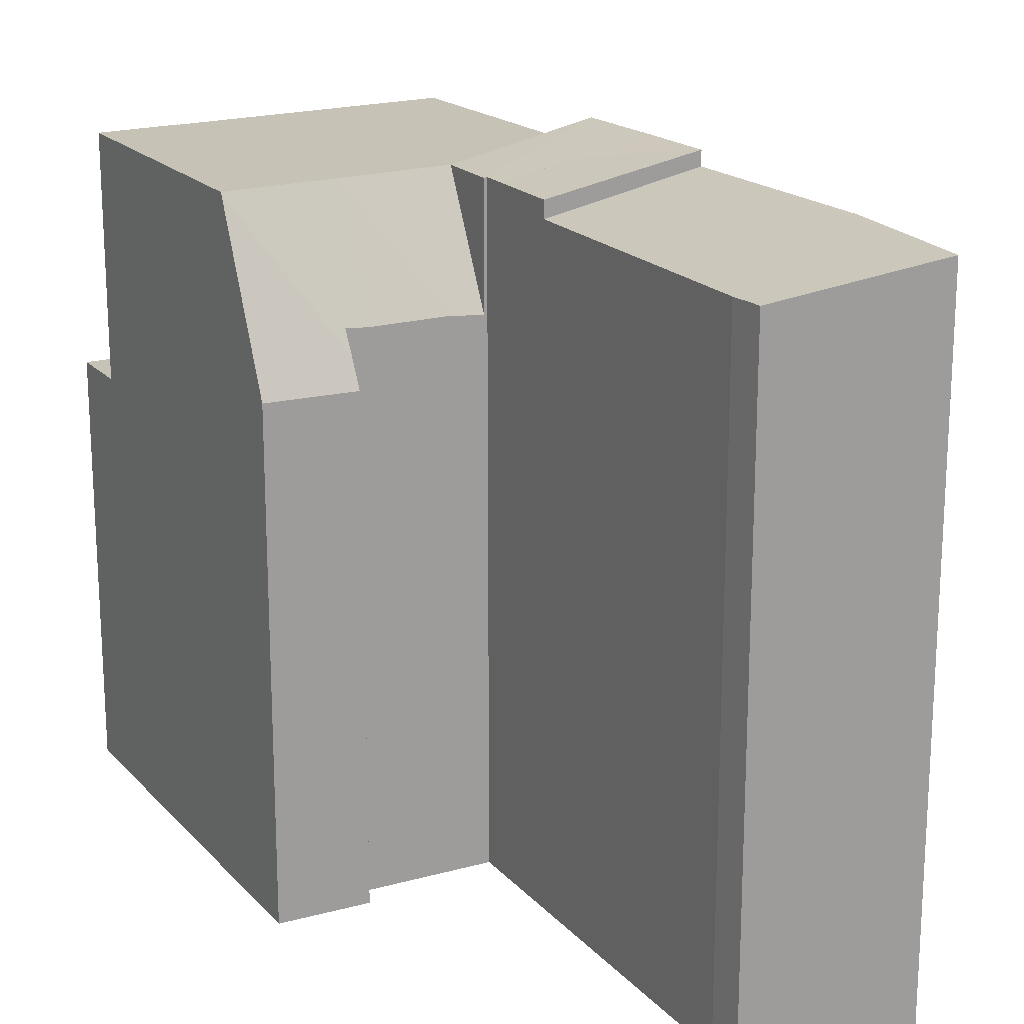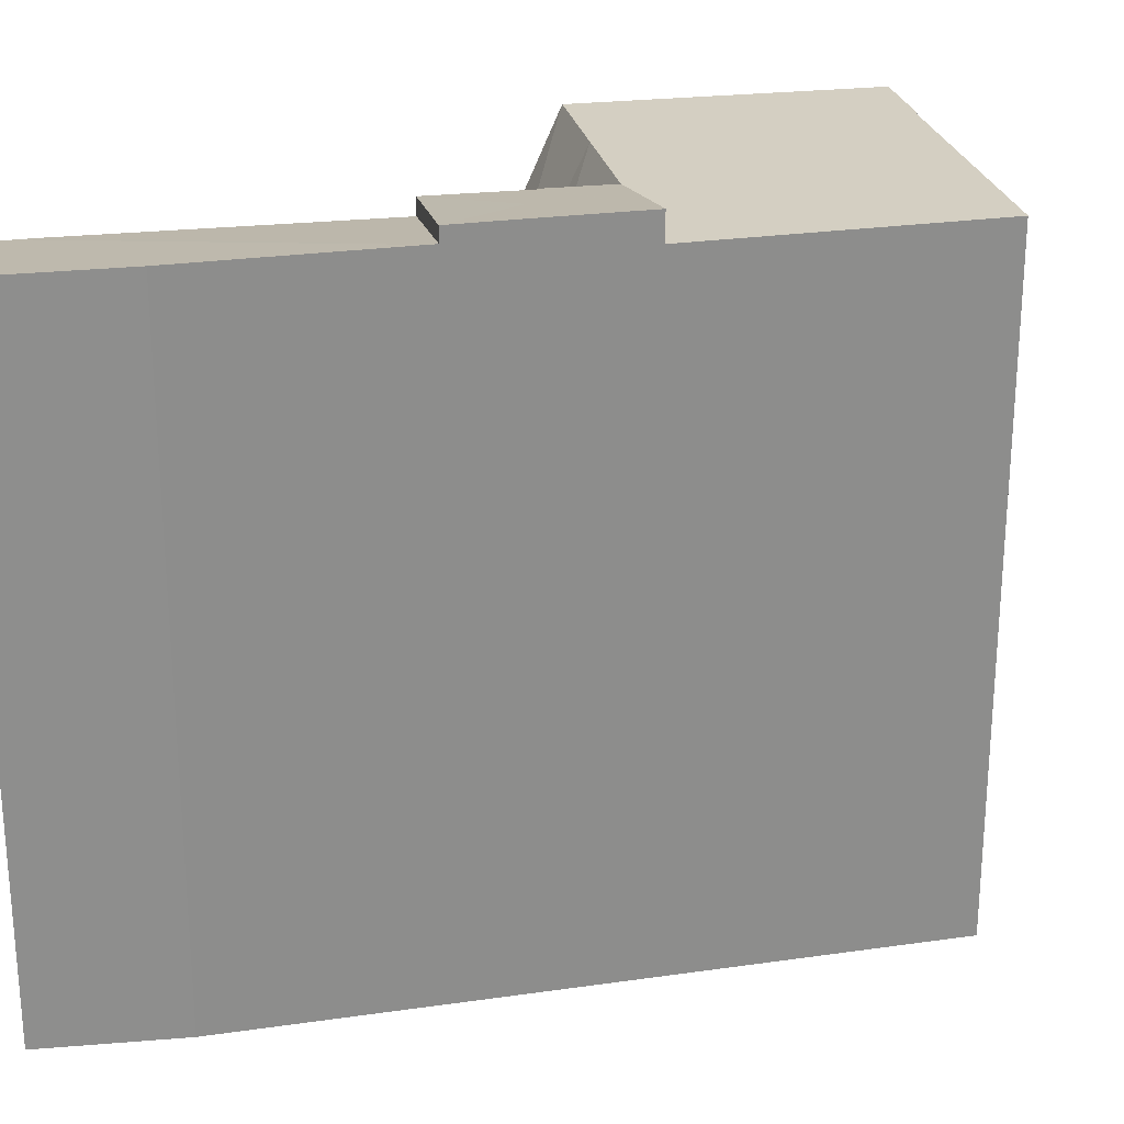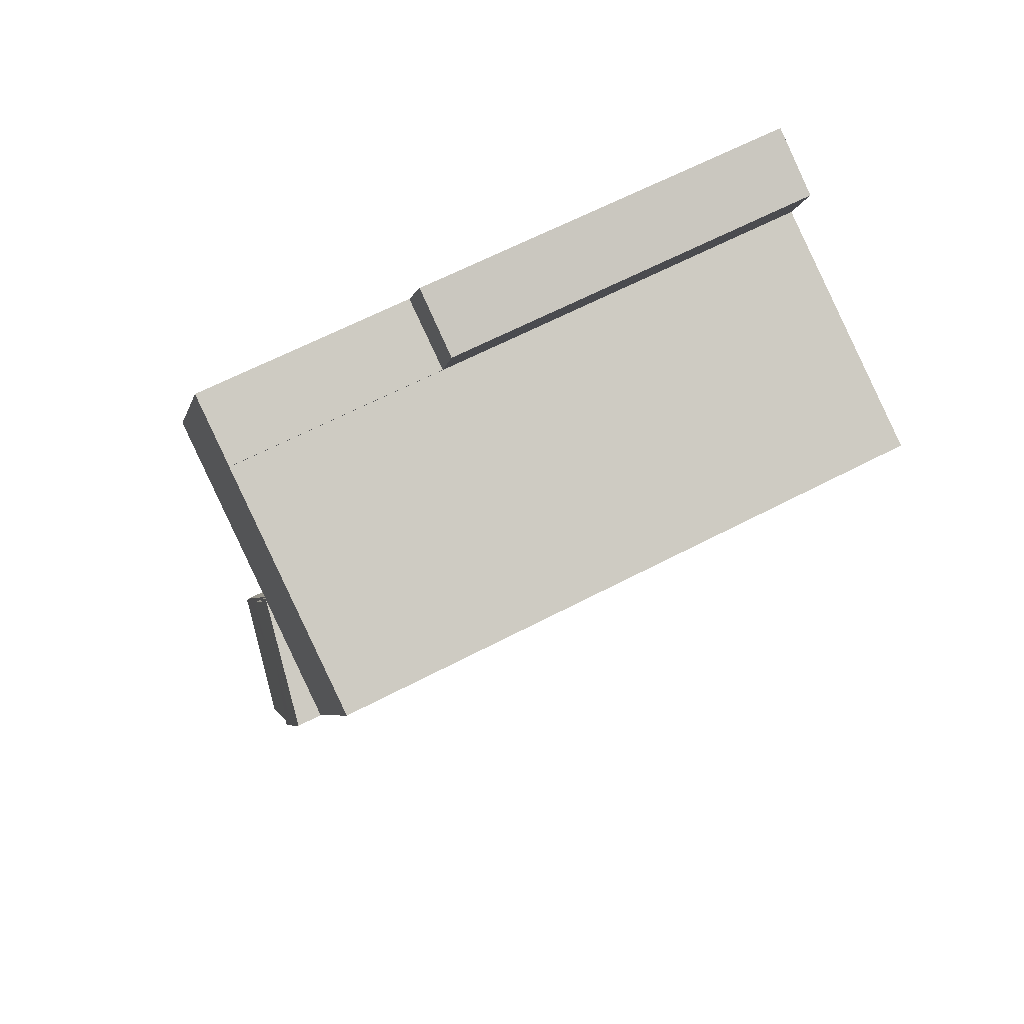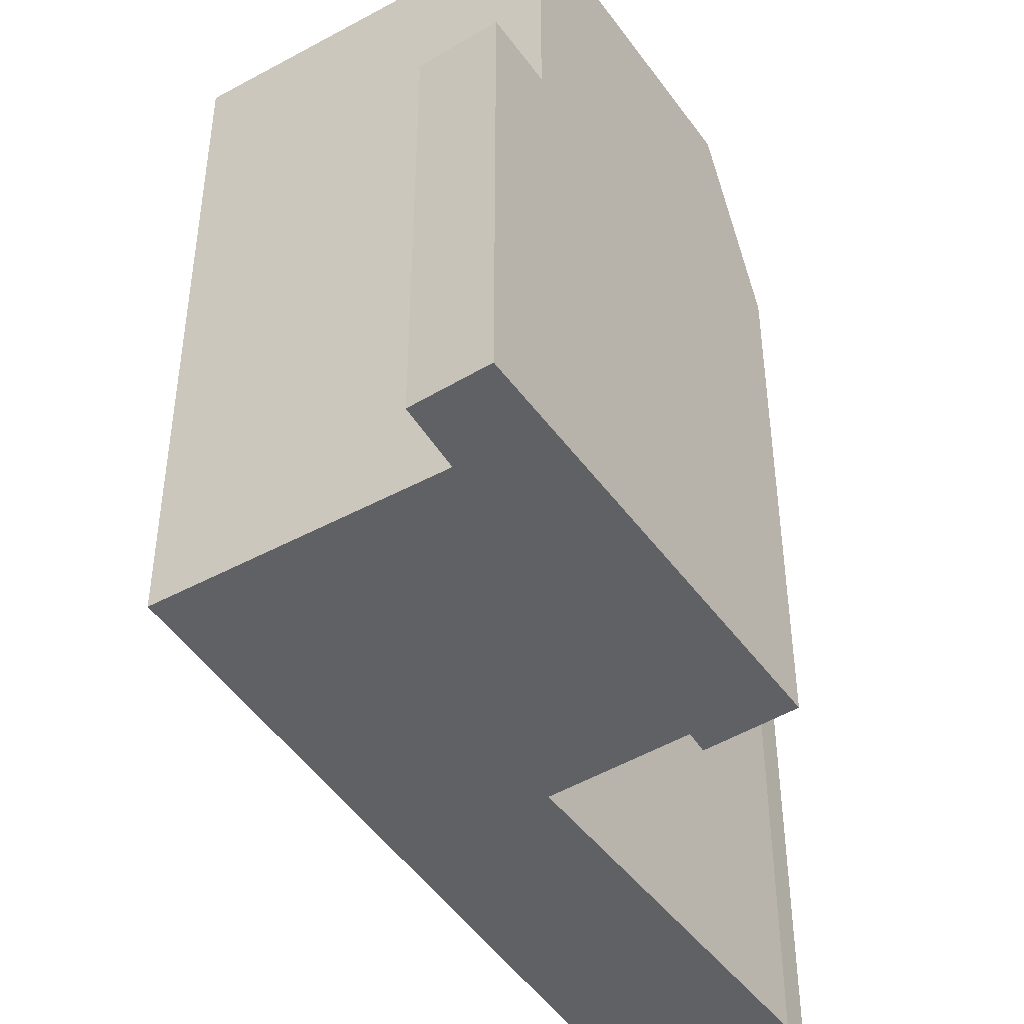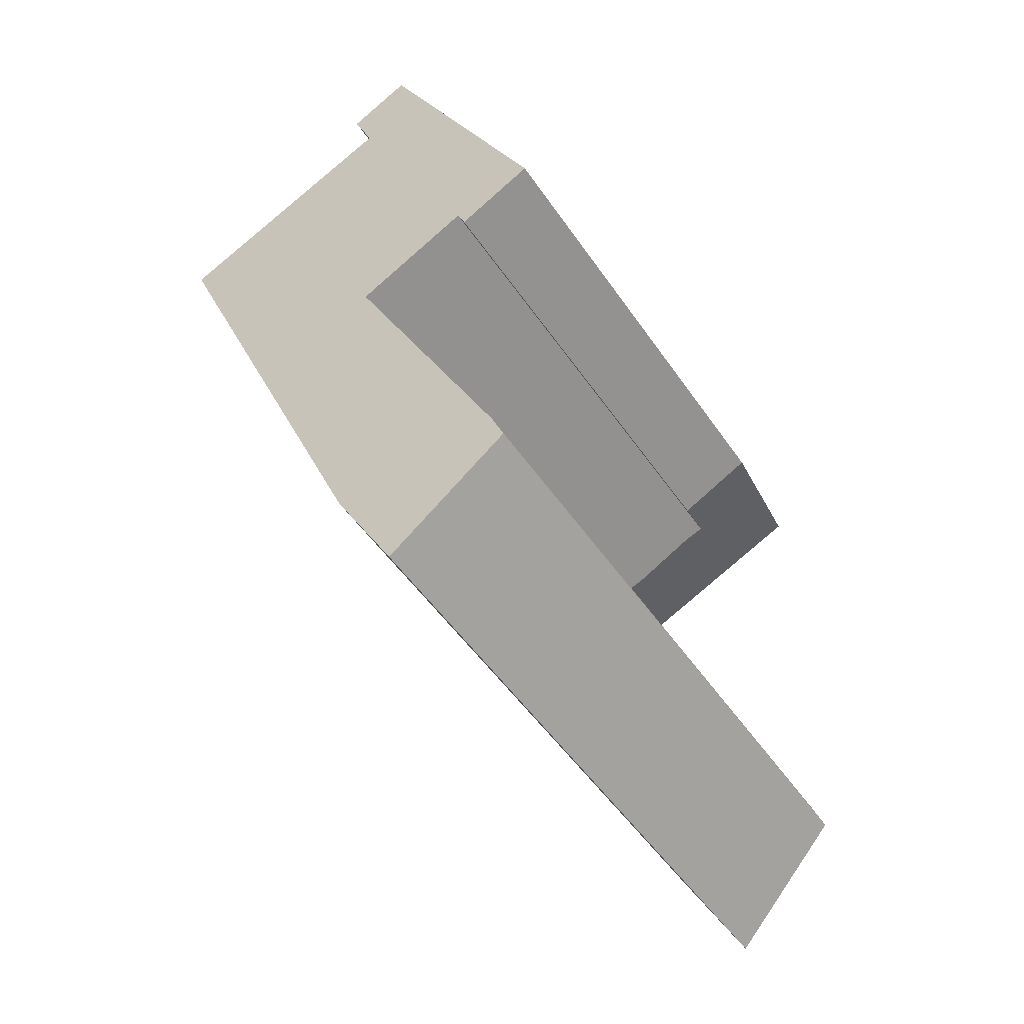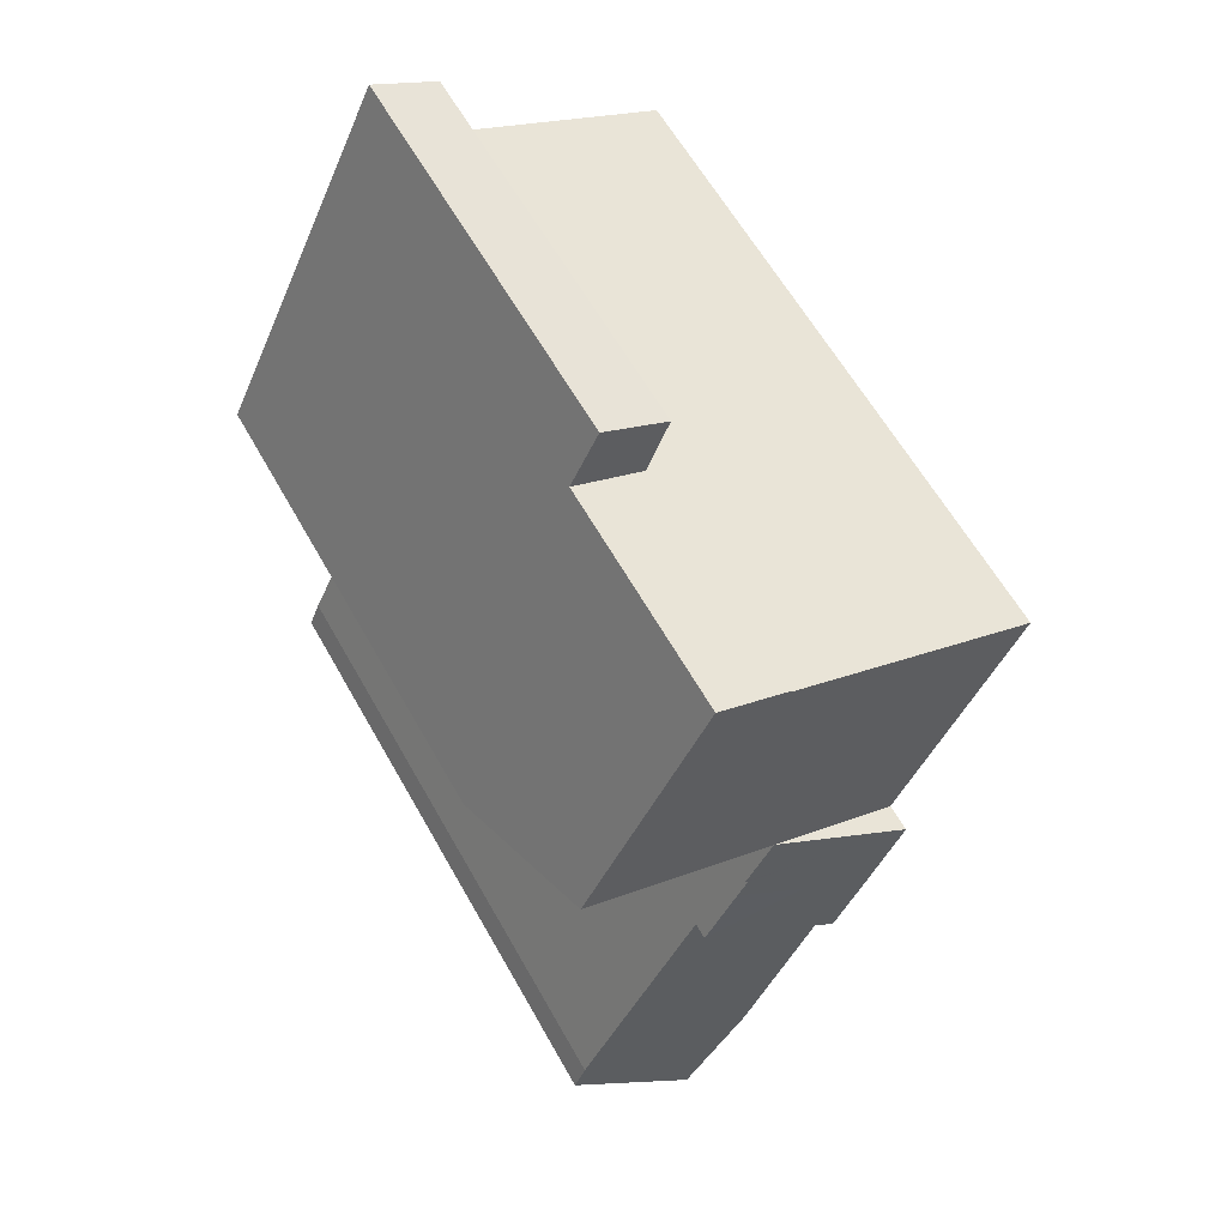
<metadata>
{"format":"obj","ext":"obj","renderer":"f3d","projection":"perspective","resolution":1024,"background":"white","views":[{"elev":19.2,"azim":125.8,"up":"+Y"},{"elev":25.6,"azim":-126.0,"up":"+Y"},{"elev":63.9,"azim":-117.8,"up":"+Z"},{"elev":-45.7,"azim":8.1,"up":"+Y"},{"elev":-50.8,"azim":33.2,"up":"+Z"},{"elev":61.5,"azim":150.7,"up":"+Z"}]}
</metadata>
<code>
v  6.337 23.52 -14.96
v  11.09 23.05 -12.54
v  11.09 22.46 -12.54
v  6.337 24.03 -14.96
v  7.569 23.54 -11.31
v  5.282 24.02 -12.47
v  9.912 23.04 -10.12
v  15.54 22.47 -21.7
v  6.456 23.52 -15.24
v  15.83 22.48 -22.44
v  10.4 23.49 -23.98
v  9.285 1.342e-15 -21.92
v  9.285 23.53 -21.92
v  10.4 1.468e-15 -23.98
v  11.61 23.45 -26.2
v  11.61 1.604e-15 -26.2
v  11.39 23.03 5.095
v  8.815 14.63 3.955
v  11.39 14.63 5.095
v  8.815 23.03 3.955
v  8.663 23.03 -7.294
v  9.631 18.74 -9.276
v  9.631 23.03 -9.276
v  8.833 23.03 3.908
v  0 0 0
v  8.833 -2.393e-16 3.908
v  0 23.03 1.41e-15
v  10.71 18.86 -8.732
v  12.29 23.03 -5.689
v  16.9 17.18 -6.486
v  13.95 18.13 -7.515
v  15.8 22.95 -4.176
v  14.11 17.14 -7.925
v  13.15 18.84 -7.499
v  1.268 1.833e-16 -2.993
v  1.268 23.03 -2.993
v  3.969 5.737e-16 -9.37
v  3.969 23.03 -9.37
v  5.282 7.636e-16 -12.47
v  3.969 24.01 -9.37
v  6.337 9.161e-16 -14.96
v  6.456 9.333e-16 -15.24
v  15.79 23.03 -4.142
v  13.81 18.92 -7.166
v  10.38 -4.428e-16 7.231
v  10.38 14.63 7.231
v  11.39 -3.12e-16 5.095
v  15.8 2.557e-16 -4.176
v  16.9 3.972e-16 -6.486
v  15.79 2.536e-16 -4.142
v  9.529 23.05 -9.327
v  15.97 1.397e-15 -22.81
v  15.97 22.48 -22.81
v  14.11 4.853e-16 -7.925
v  7.998 -3.698e-16 6.039
v  7.998 14.63 6.039
v  15.83 1.374e-15 -22.44
v  15.54 1.329e-15 -21.7
v  8.815 -2.422e-16 3.955
v  11.09 7.68e-16 -12.54
v  9.912 6.194e-16 -10.12
v  9.529 5.711e-16 -9.327
v  13.81 4.388e-16 -7.166
v  13.95 4.602e-16 -7.515
v  9.631 5.68e-16 -9.276
v  10.71 5.347e-16 -8.732
v  13.15 4.592e-16 -7.499
g defaultobject
f 1 2 3
f 2 1 4
f 5 4 6
f 4 5 2
f 2 5 7
f 8 1 3
f 1 8 9
f 9 8 10
f 11 12 13
f 12 11 14
f 14 11 15
f 14 15 16
f 17 18 19
f 18 17 20
f 21 22 23
f 24 25 26
f 25 24 27
f 28 21 29
f 21 28 22
f 30 31 32
f 31 30 33
f 28 29 34
f 27 35 25
f 35 27 36
f 35 36 37
f 37 36 38
f 37 38 39
f 39 38 40
f 39 40 6
f 39 6 41
f 41 6 1
f 1 6 4
f 41 1 42
f 1 12 42
f 12 1 9
f 12 9 13
f 32 29 43
f 29 32 44
f 44 32 31
f 34 29 44
f 45 19 46
f 19 45 30
f 30 45 47
f 30 47 48
f 30 48 49
f 48 47 50
f 19 43 17
f 43 19 32
f 32 19 30
f 17 24 20
f 24 17 36
f 36 17 38
f 38 17 43
f 38 43 29
f 38 29 21
f 36 27 24
f 40 38 21
f 23 40 21
f 40 23 51
f 40 51 6
f 6 51 7
f 6 7 5
f 15 52 16
f 52 15 53
f 33 49 54
f 49 33 30
f 46 55 45
f 55 46 56
f 57 8 58
f 8 57 10
f 10 57 52
f 10 52 53
f 56 59 55
f 59 56 26
f 26 56 18
f 26 18 24
f 24 18 20
f 58 3 60
f 3 58 8
f 61 51 62
f 51 61 7
f 7 61 60
f 7 60 2
f 2 60 3
f 19 56 46
f 56 19 18
f 31 63 44
f 63 31 33
f 63 33 54
f 63 54 64
f 53 9 10
f 9 53 15
f 9 15 11
f 9 11 13
f 23 62 51
f 62 23 22
f 62 22 28
f 62 28 34
f 62 34 44
f 62 44 63
f 62 63 65
f 65 63 66
f 66 63 67
f 55 47 45
f 47 55 50
f 50 55 59
f 50 59 48
f 48 59 49
f 49 59 26
f 49 26 25
f 49 25 63
f 63 25 67
f 67 25 66
f 66 25 65
f 65 25 62
f 62 25 61
f 61 25 60
f 60 25 58
f 58 25 35
f 58 35 37
f 58 37 57
f 57 37 52
f 52 37 16
f 16 37 39
f 16 39 41
f 16 41 42
f 16 42 14
f 14 42 12
f 63 54 49
f 54 63 64

</code>
